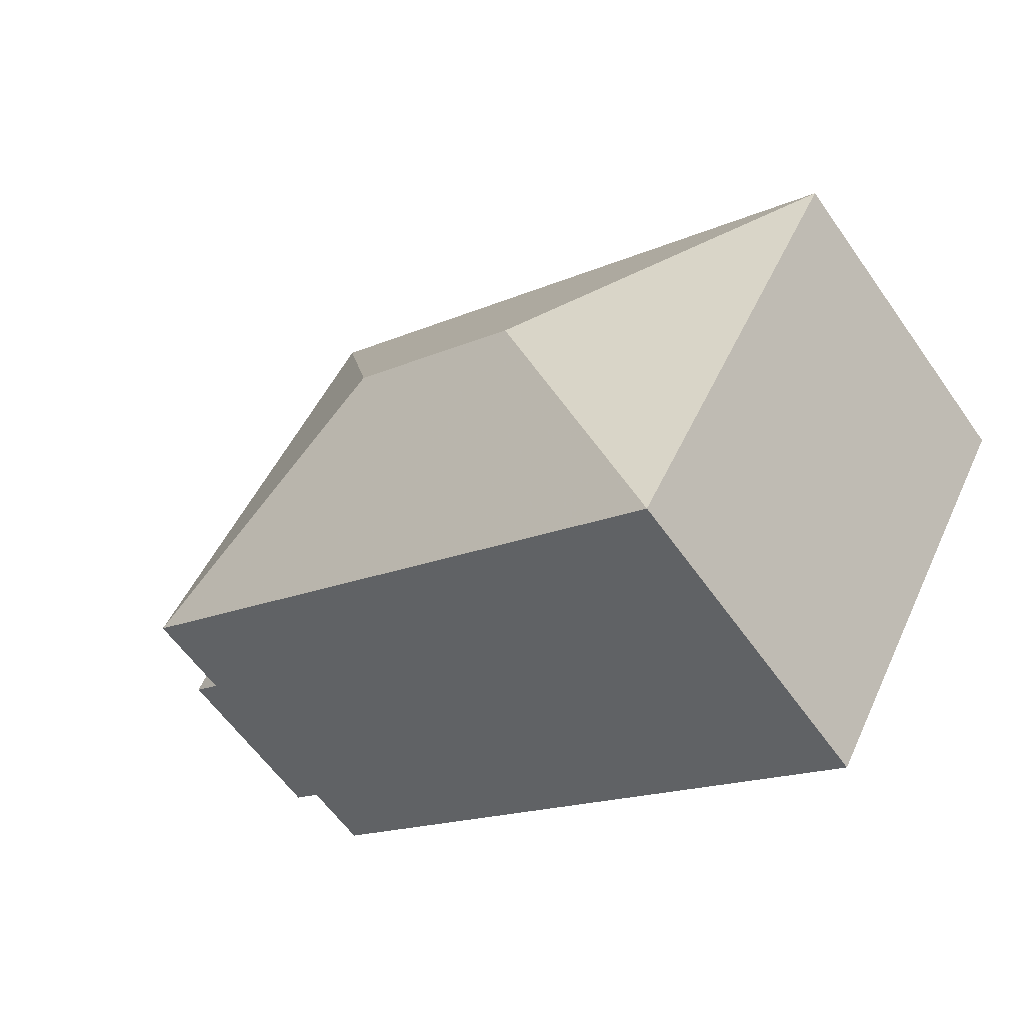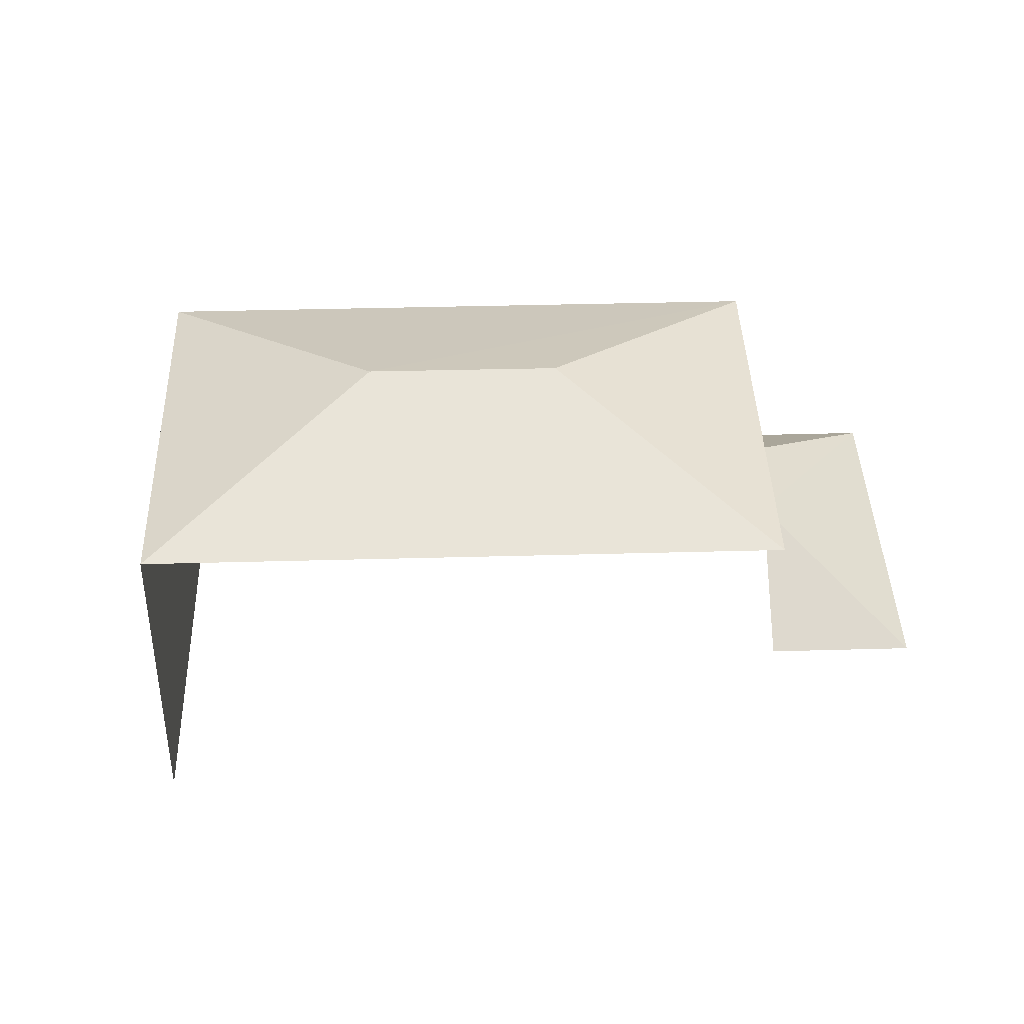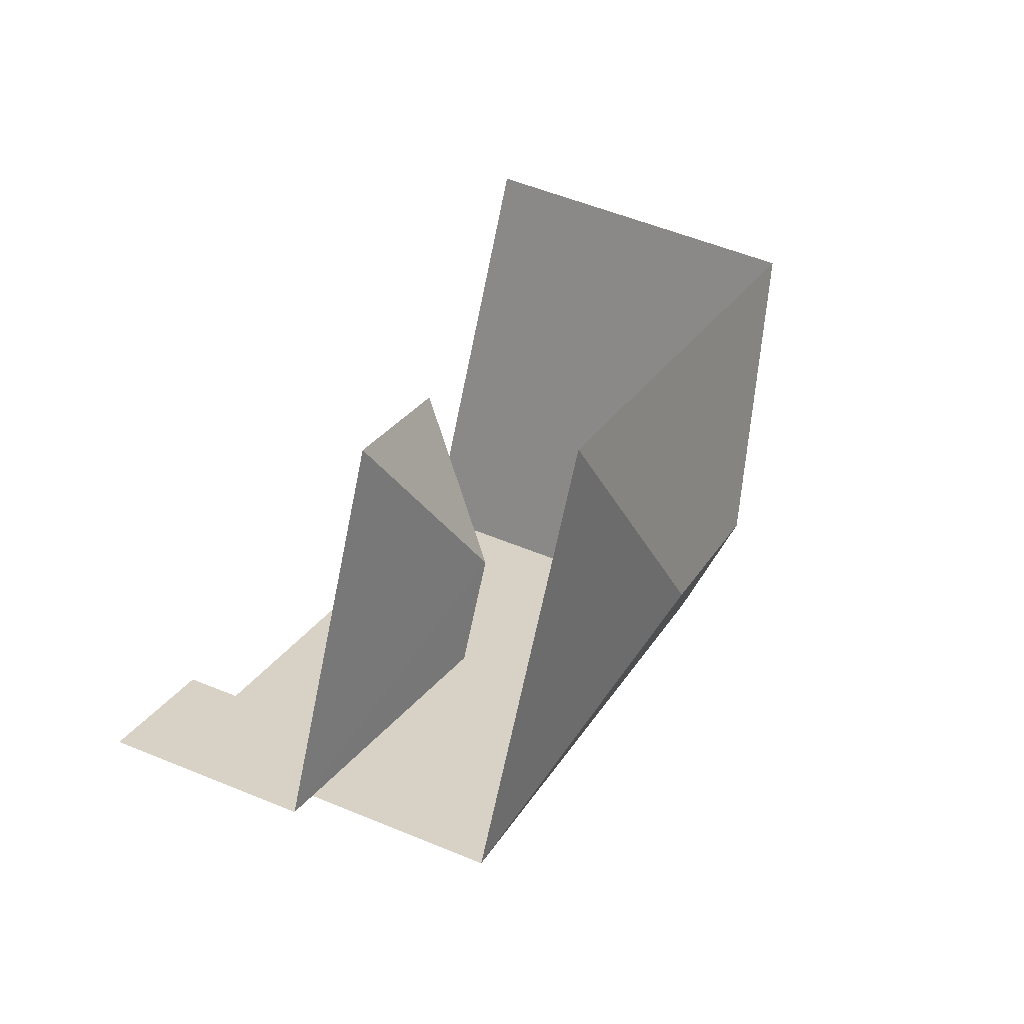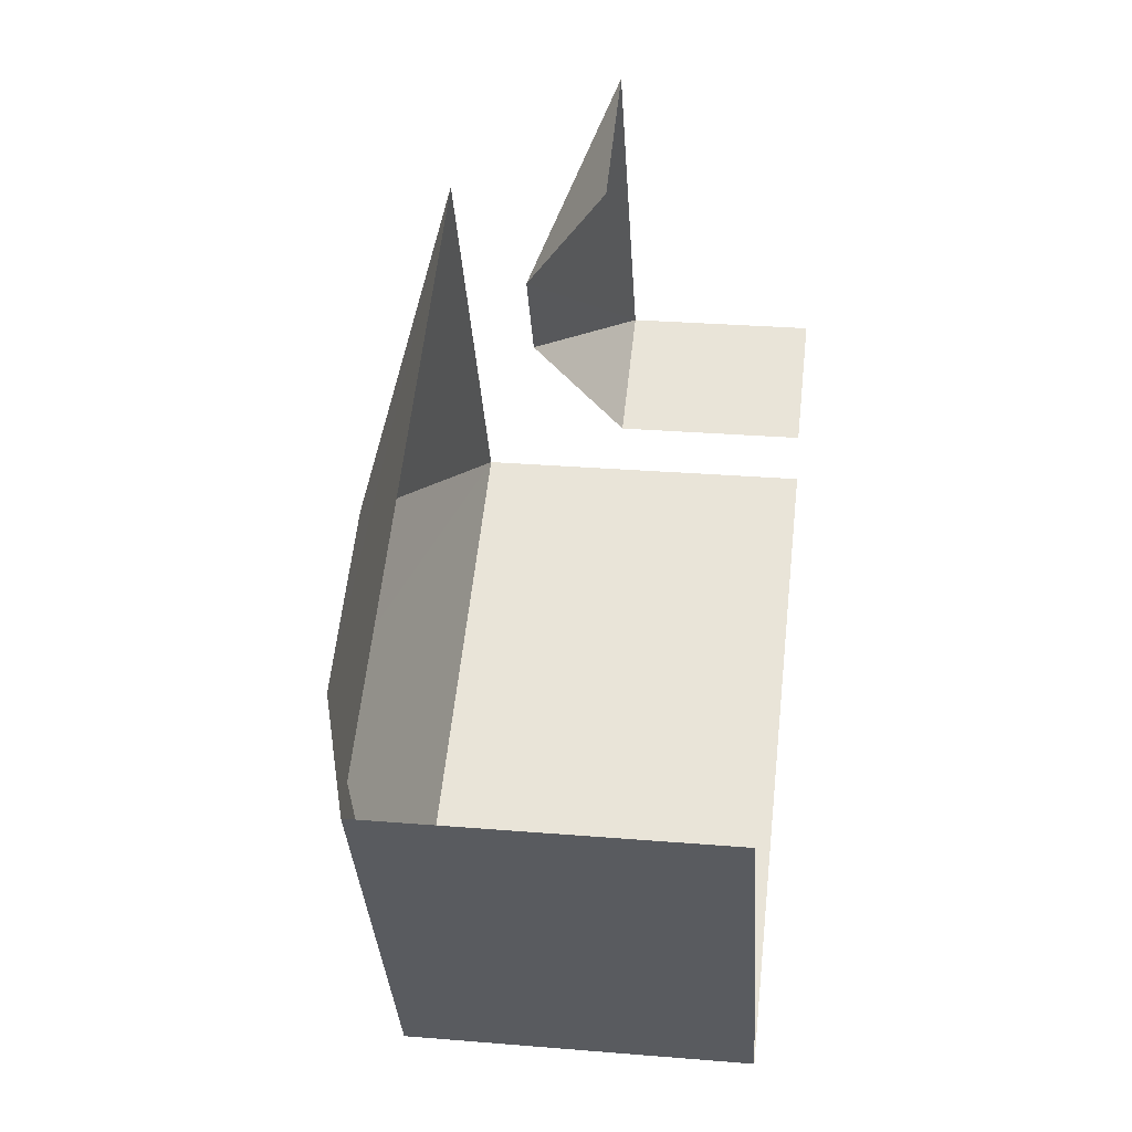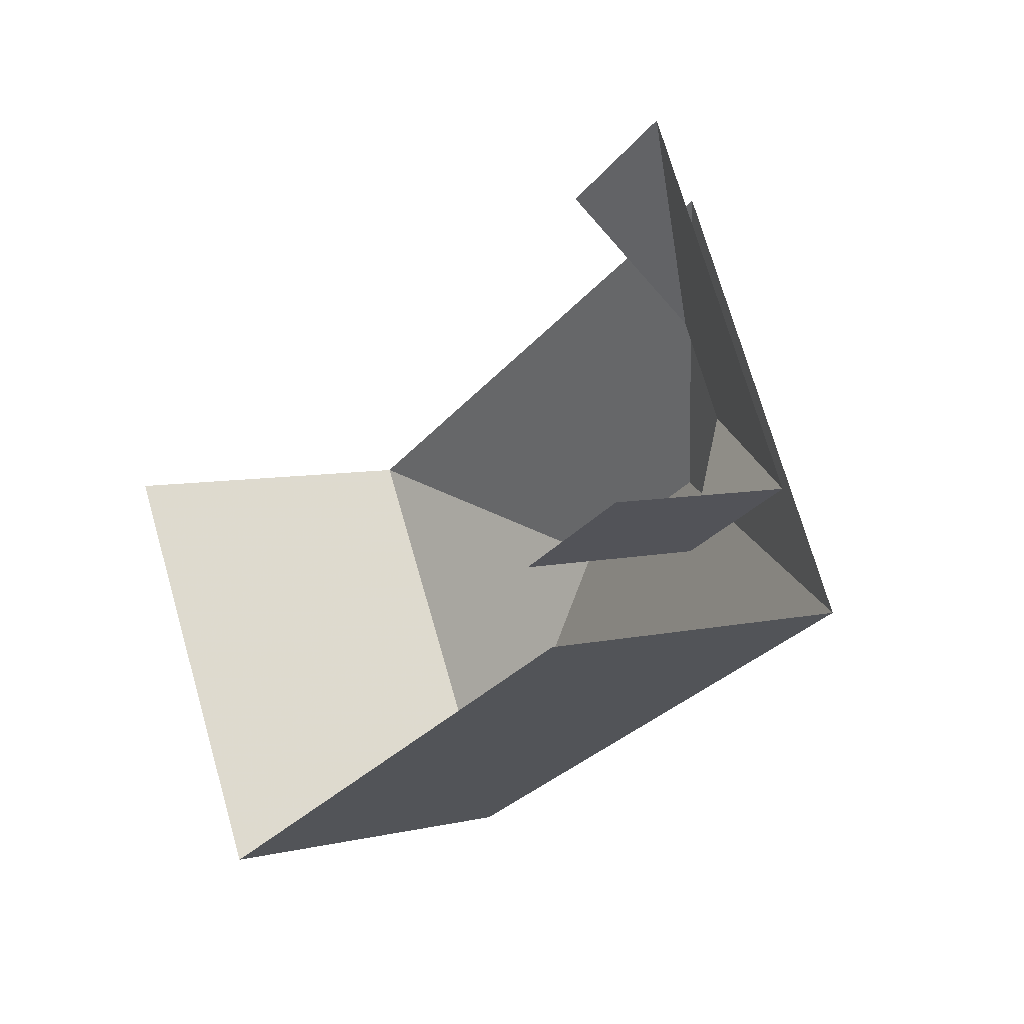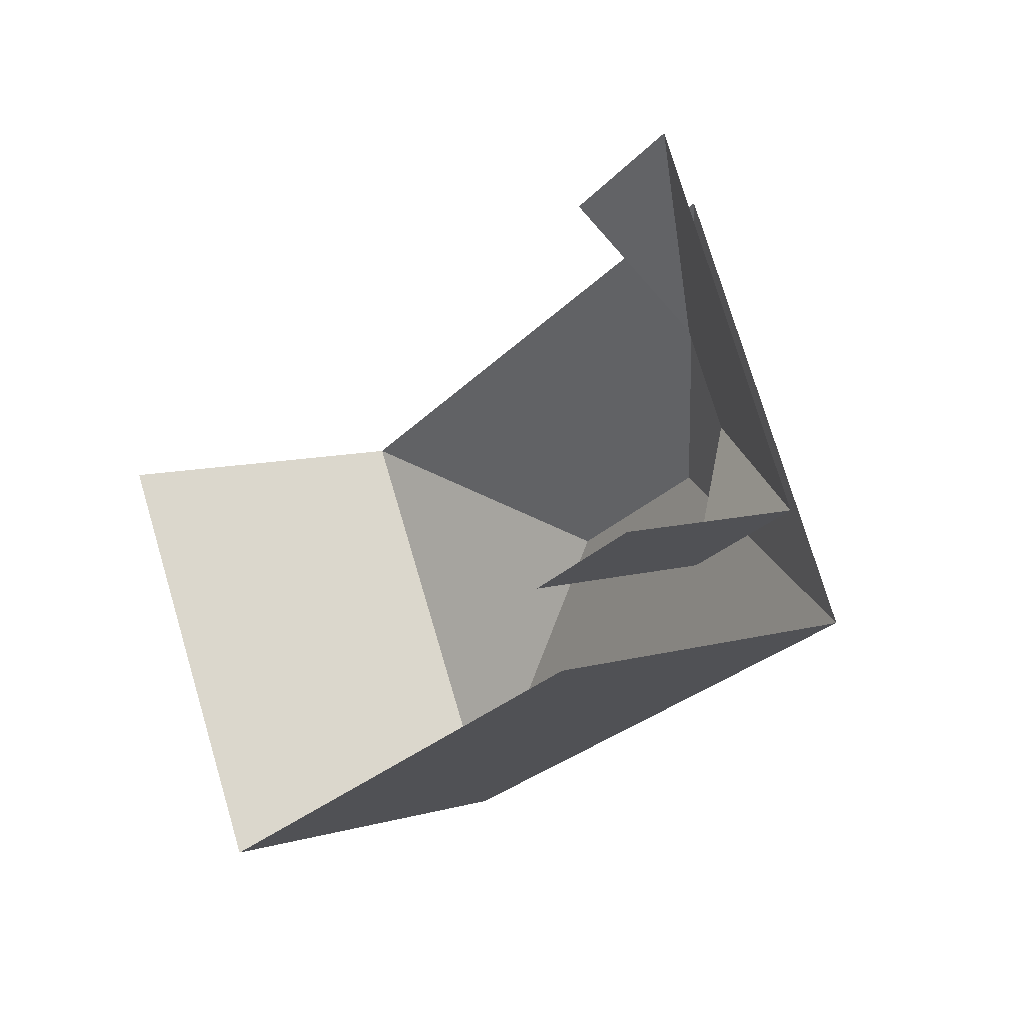
<metadata>
{"format":"obj","ext":"obj","renderer":"f3d","projection":"perspective","resolution":1024,"background":"white","views":[{"elev":-59.6,"azim":34.8,"up":"+Y"},{"elev":40.6,"azim":149.2,"up":"+Z"},{"elev":52.7,"azim":-65.9,"up":"+Y"},{"elev":28.5,"azim":97.1,"up":"+Y"},{"elev":6.7,"azim":-124.9,"up":"+Y"},{"elev":9.8,"azim":-126.1,"up":"+Y"}]}
</metadata>
<code>
v -2.207e+05 -1.249e+05 27.89
v -2.207e+05 -1.249e+05 27.89
v -2.207e+05 -1.249e+05 27.89
v -2.207e+05 -1.249e+05 27.89
v -2.207e+05 -1.249e+05 27.89
v -2.207e+05 -1.249e+05 27.89
v -2.207e+05 -1.249e+05 35.66
v -2.207e+05 -1.249e+05 34.16
v -2.207e+05 -1.249e+05 34.16
v -2.207e+05 -1.249e+05 31.39
v -2.207e+05 -1.249e+05 33
v -2.207e+05 -1.249e+05 31.39
v -2.207e+05 -1.249e+05 33
v -2.207e+05 -1.249e+05 31.39
v -2.207e+05 -1.249e+05 34.16
v -2.207e+05 -1.249e+05 35.66
v -2.207e+05 -1.249e+05 34.16
v -2.207e+05 -1.249e+05 31.39
f 1 2 3
f 3 2 4
f 1 5 2
f 4 2 6
f 14 4 6
f 12 14 6
f 15 9 18
f 9 3 18
f 18 4 14
f 18 3 4
f 2 5 10
f 5 17 10
f 13 15 18
f 17 15 11
f 11 15 13
f 10 17 11
f 7 8 9
f 10 11 12
f 13 14 12
f 11 13 12
f 7 15 16
f 7 9 15
f 17 8 7
f 16 17 7
f 13 18 14
f 16 15 17
f 2 12 6
f 2 10 12
f 9 1 3
f 9 8 1
f 5 8 17
f 5 1 8

</code>
